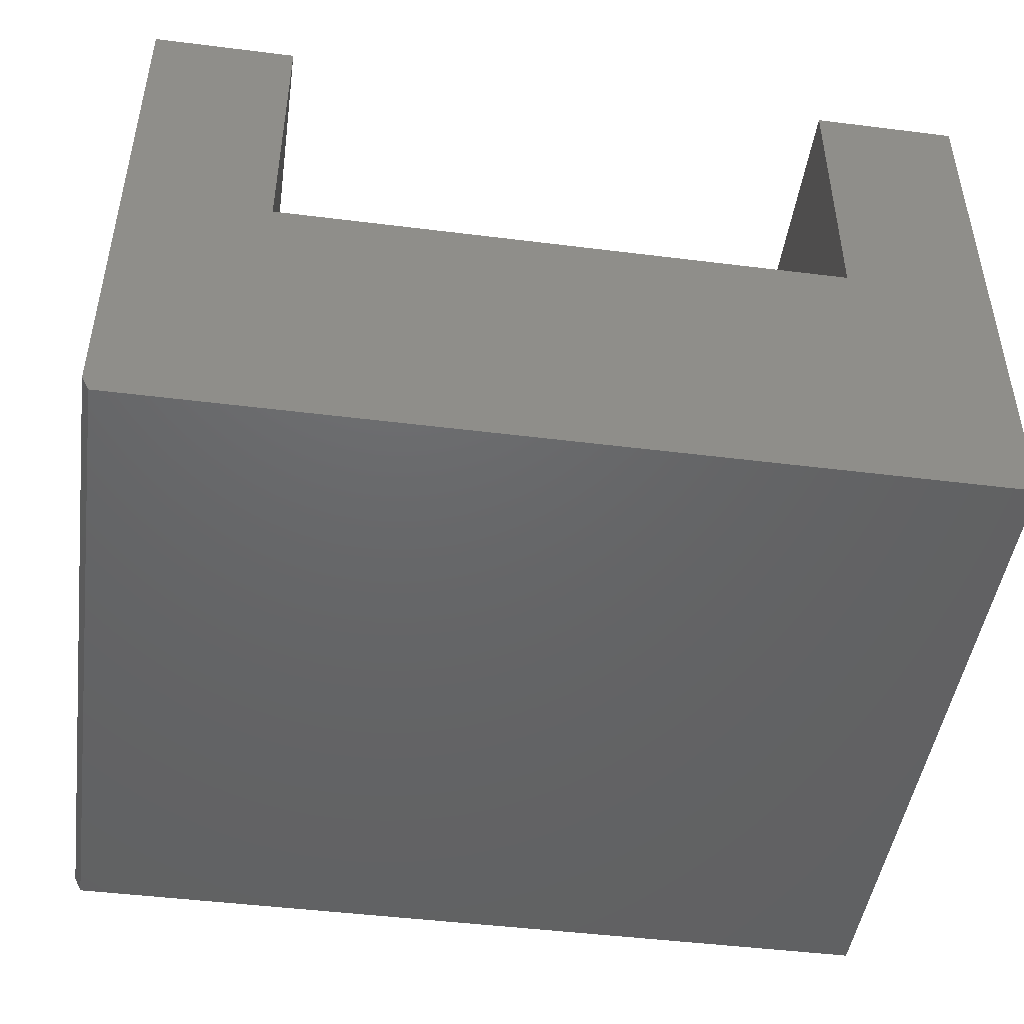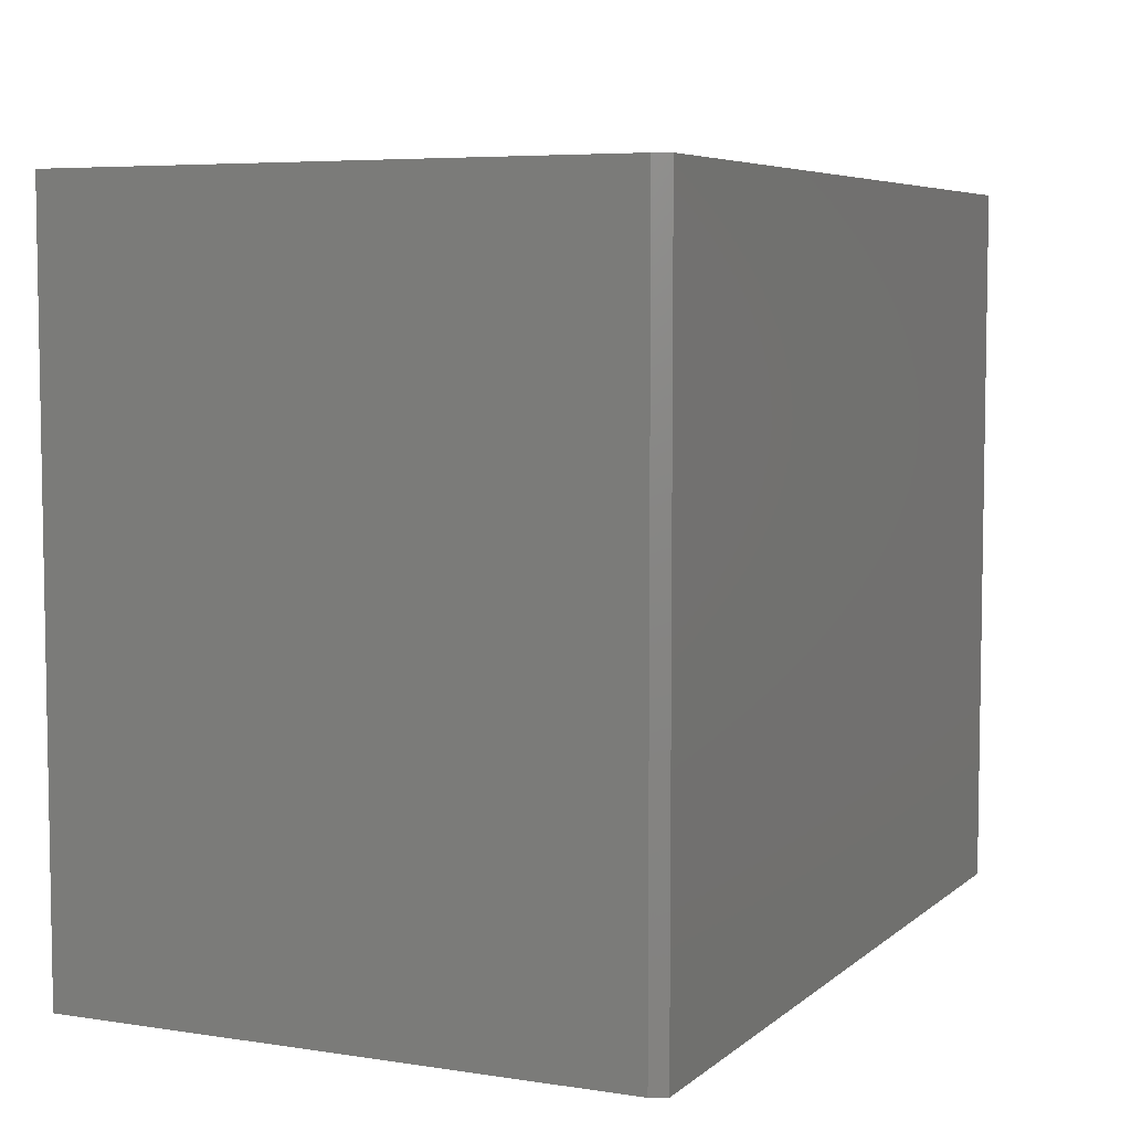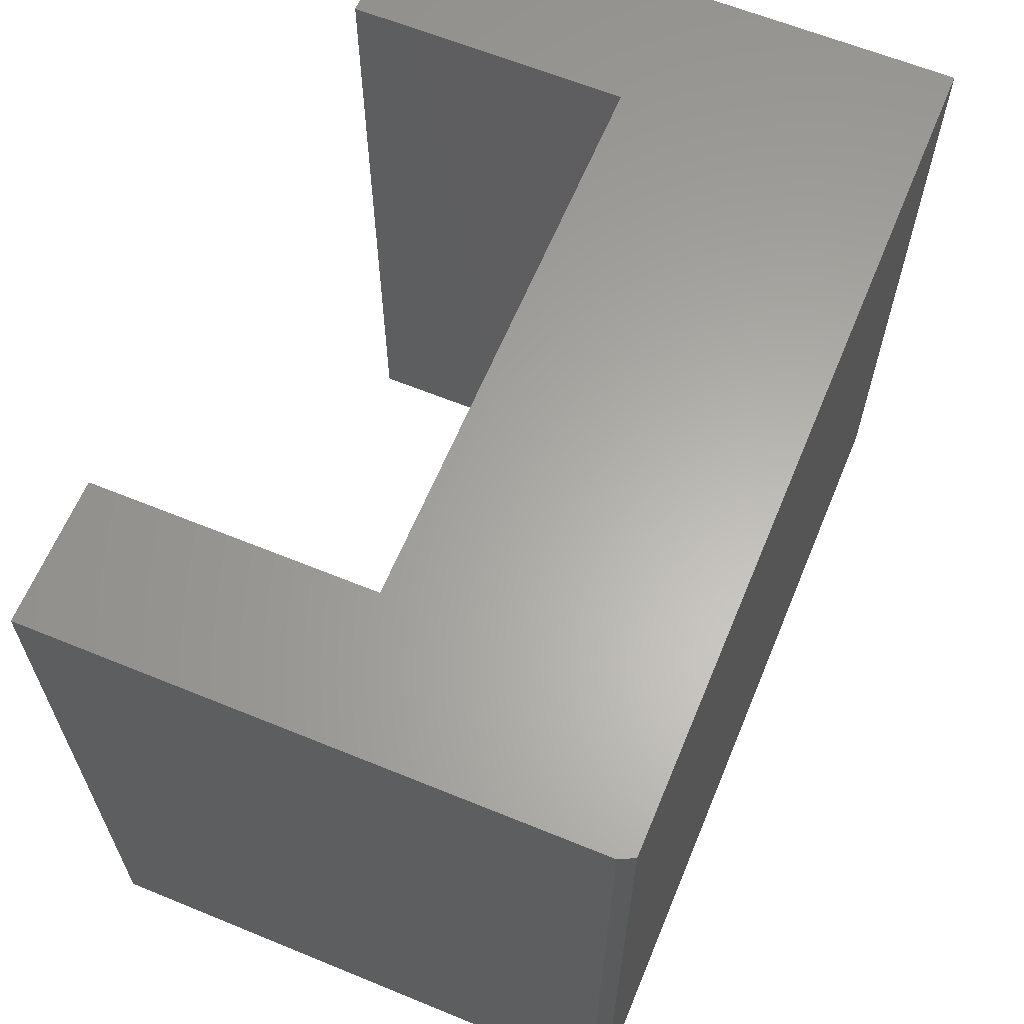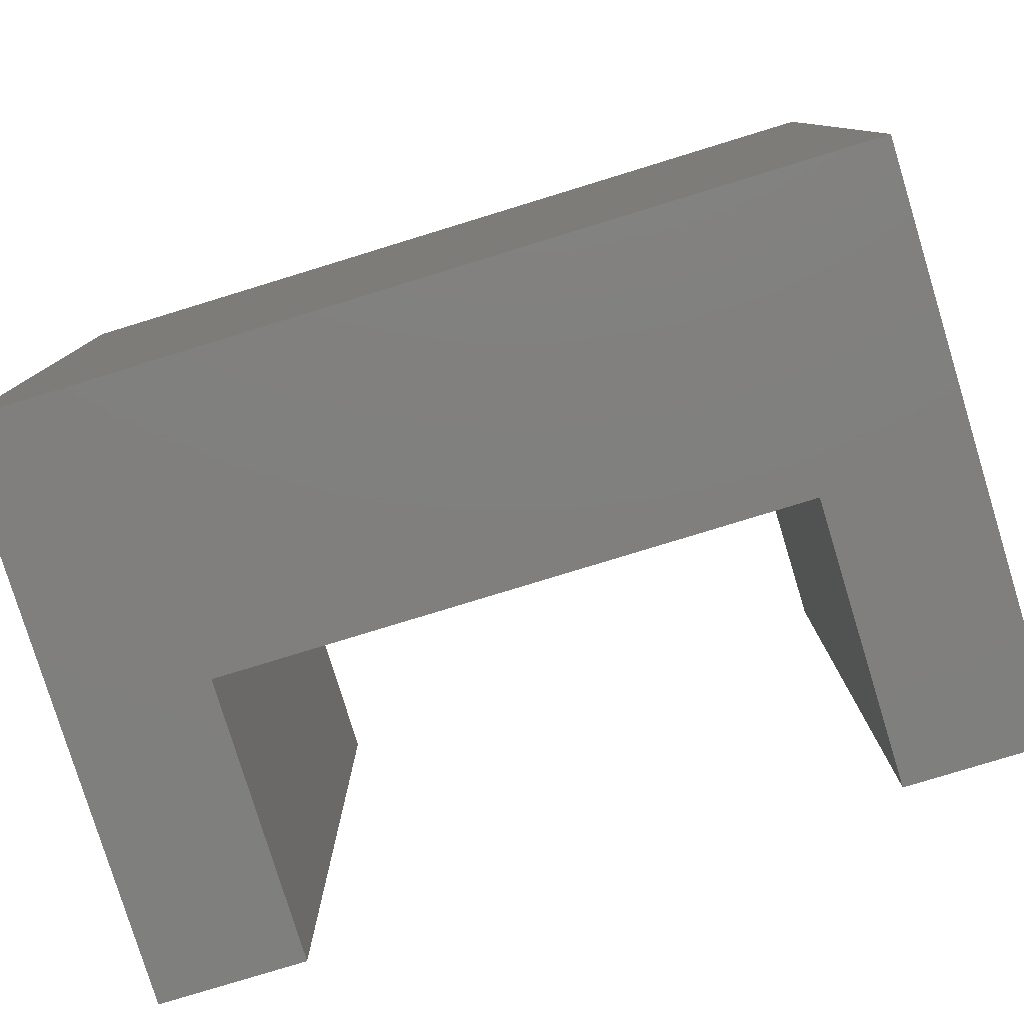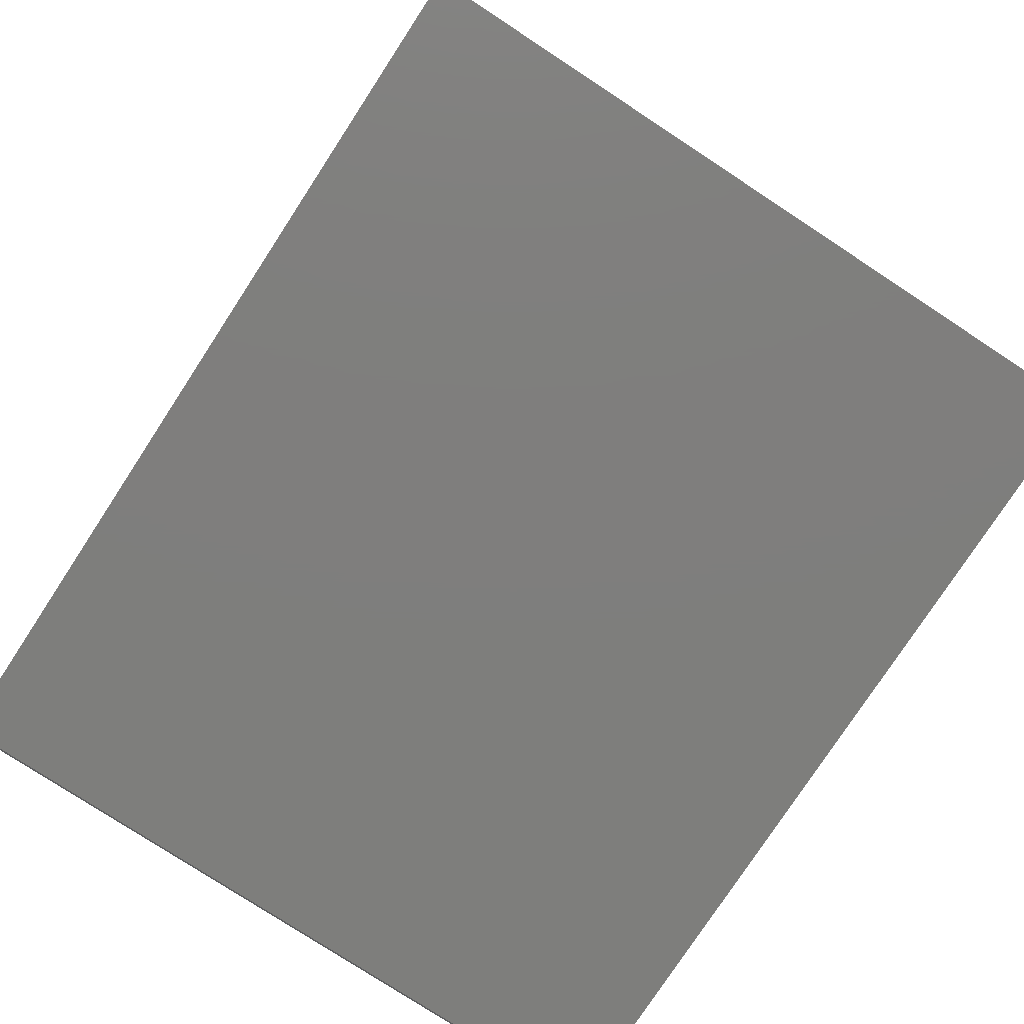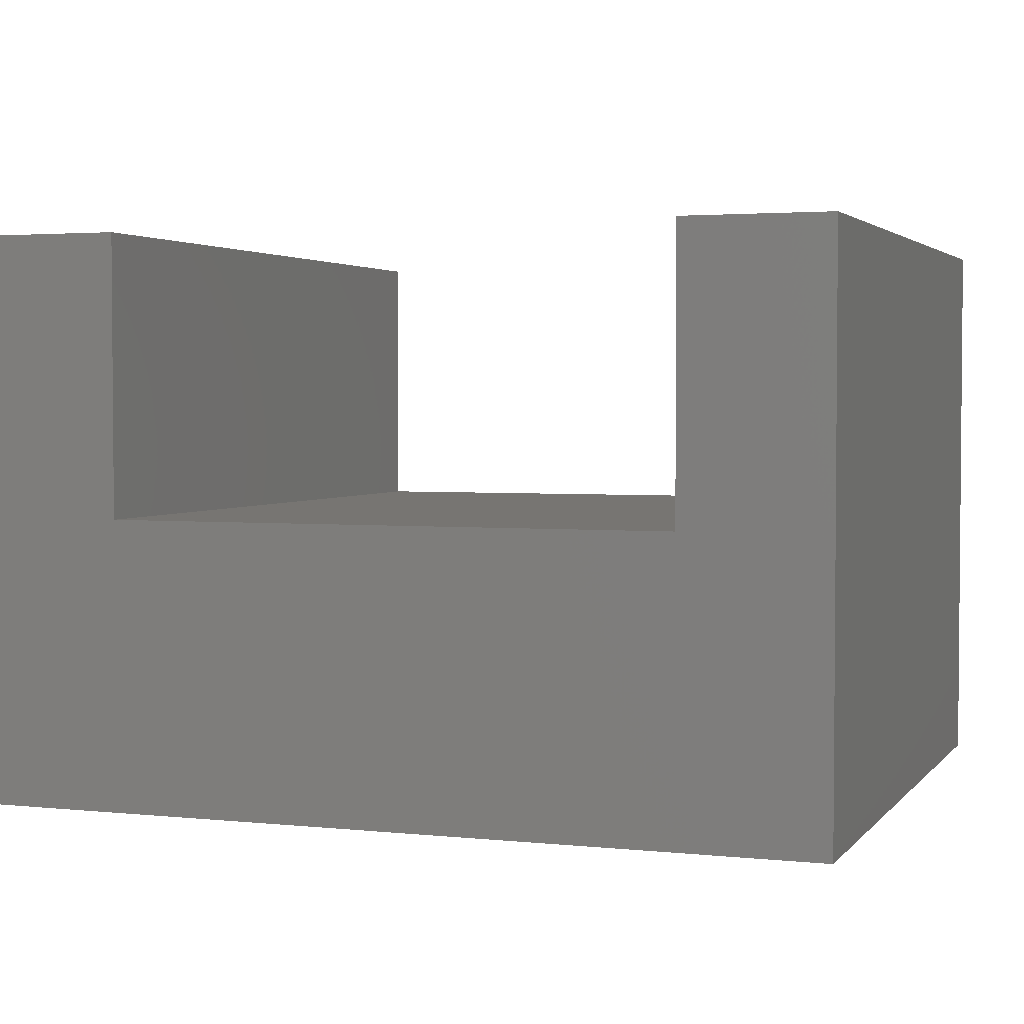
<metadata>
{"format":"stl","ext":"stl","renderer":"f3d","projection":"perspective","resolution":1024,"background":"white","views":[{"elev":-46.7,"azim":171.9,"up":"+Z"},{"elev":5.9,"azim":115.0,"up":"+Y"},{"elev":62.9,"azim":112.5,"up":"+Y"},{"elev":-79.6,"azim":-163.0,"up":"+Y"},{"elev":-78.1,"azim":-123.2,"up":"+Z"},{"elev":2.9,"azim":-160.1,"up":"+Z"}]}
</metadata>
<code>
# stl→obj: 18 verts, 32 faces
v -0.3281 -0.75 -0.2031
v 0.5625 -0.75 -0.2031
v 0.5703 -0.75 -0.1875
v 0.419 -0.75 0.09951
v -0.1768 -0.75 0.09951
v -0.1768 -0.75 0.3927
v -0.3281 -0.75 0.3927
v 0.419 -0.75 0.3927
v 0.5703 -0.75 0.3927
v -0.3281 0 -0.2031
v -0.3281 3.307e-17 0.3927
v -0.1768 4.147e-17 0.3927
v -0.1768 2.52e-17 0.09951
v 0.419 5.827e-17 0.09951
v 0.5703 5.074e-17 -0.1875
v 0.5625 4.944e-17 -0.2031
v 0.419 7.455e-17 0.3927
v 0.5703 8.295e-17 0.3927
f 1 2 3
f 1 3 4
f 1 4 5
f 1 5 6
f 1 6 7
f 4 3 8
f 8 3 9
f 10 11 12
f 10 12 13
f 10 13 14
f 10 14 15
f 10 15 16
f 14 17 15
f 15 17 18
f 15 18 3
f 3 18 9
f 1 10 2
f 2 10 16
f 2 16 3
f 3 16 15
f 11 10 7
f 7 10 1
f 6 12 7
f 7 12 11
f 13 12 5
f 5 12 6
f 14 13 4
f 4 13 5
f 17 14 8
f 8 14 4
f 9 18 8
f 8 18 17

</code>
